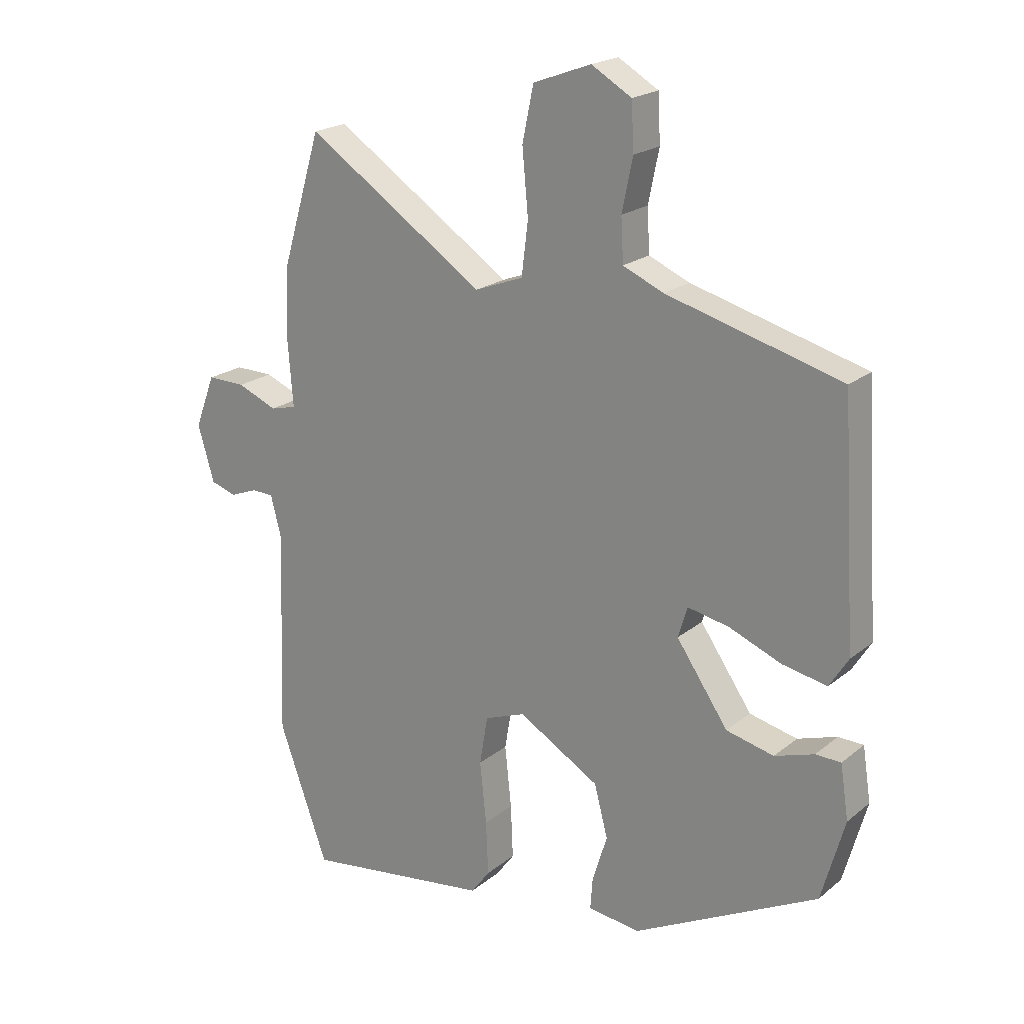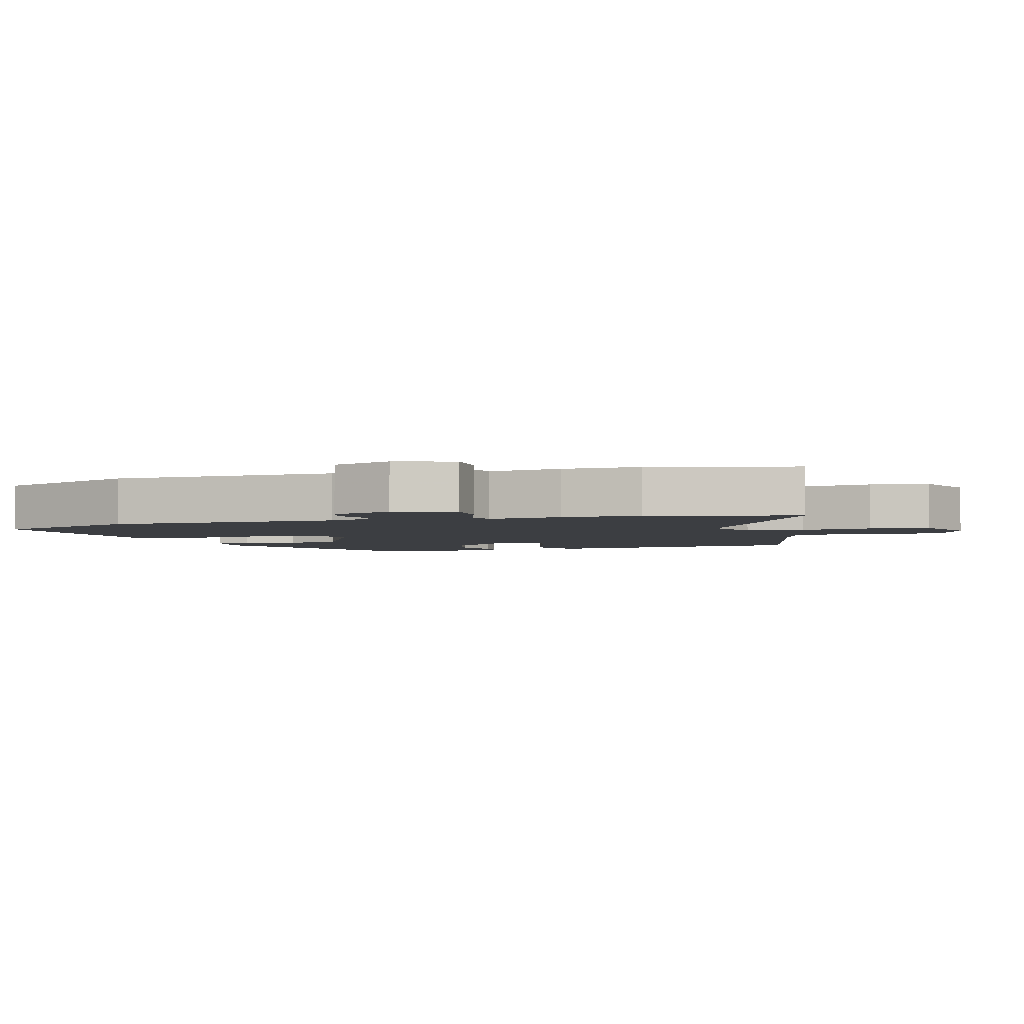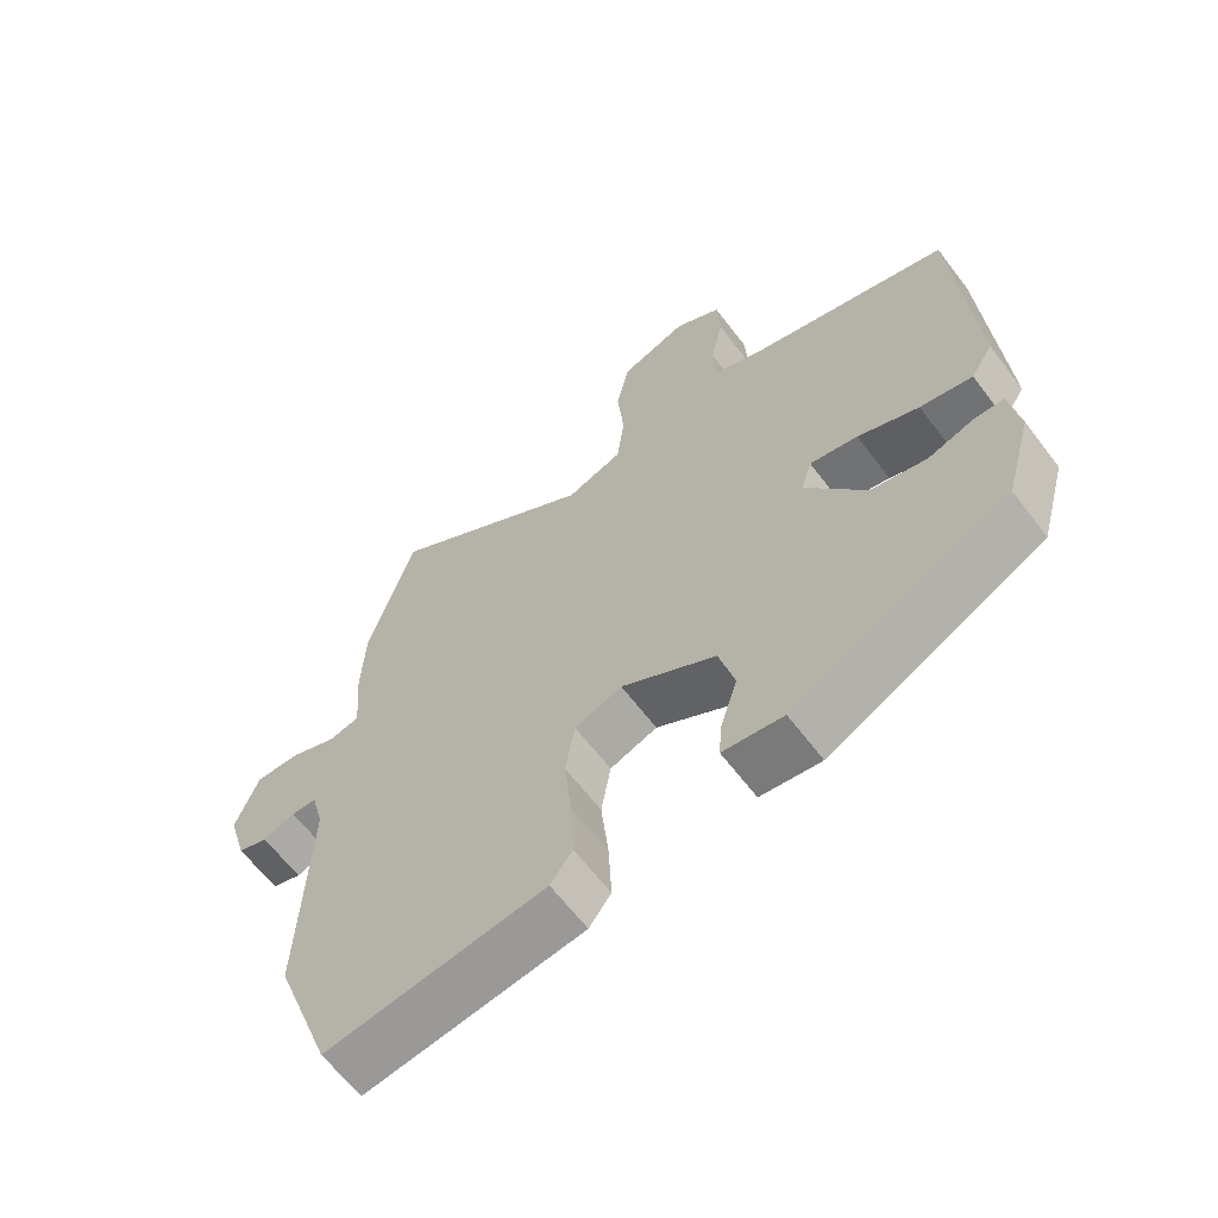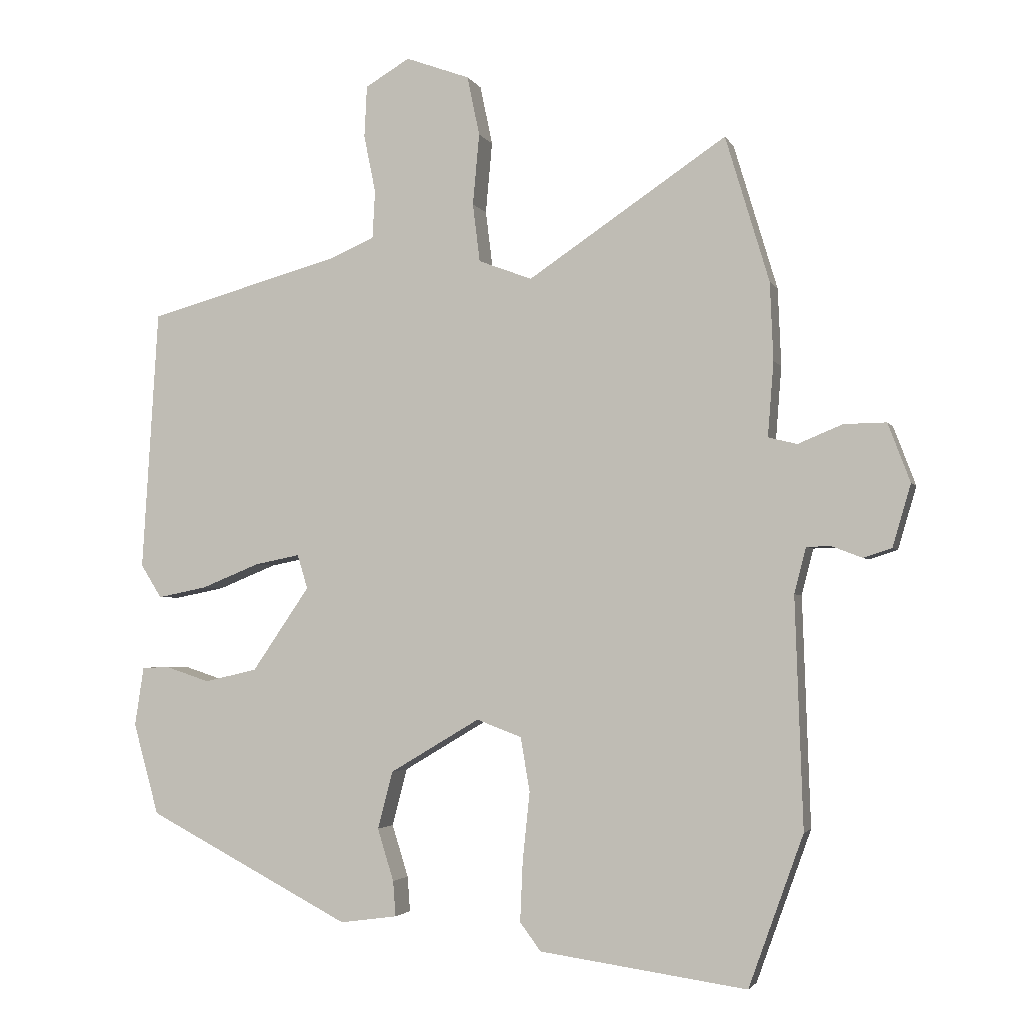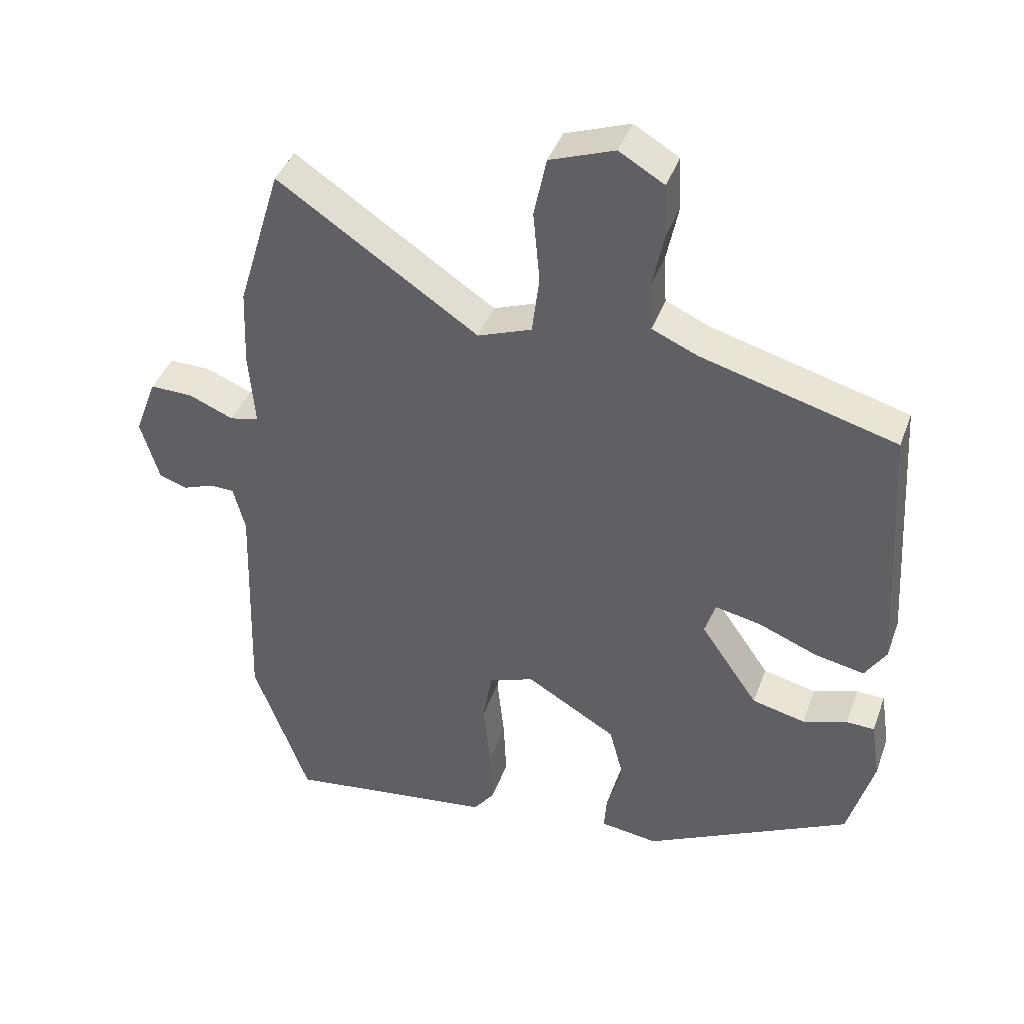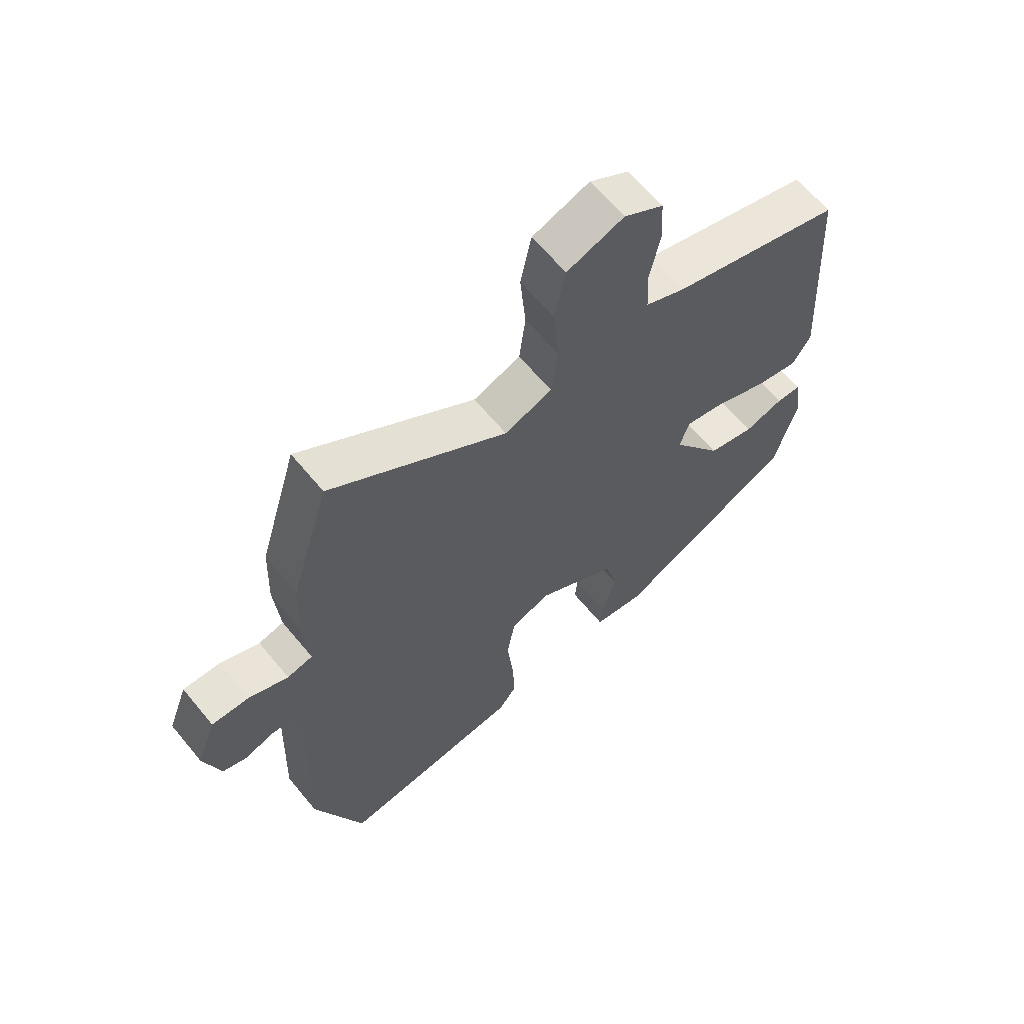
<metadata>
{"format":"obj","ext":"obj","renderer":"f3d","projection":"perspective","resolution":1024,"background":"white","views":[{"elev":20.6,"azim":35.2,"up":"+Z"},{"elev":-3.4,"azim":-71.1,"up":"+Y"},{"elev":-63.7,"azim":37.2,"up":"+Z"},{"elev":-2.9,"azim":-163.9,"up":"+Z"},{"elev":41.4,"azim":19.2,"up":"+Z"},{"elev":63.8,"azim":-39.5,"up":"+Z"}]}
</metadata>
<code>
v 0.481 0.07 -0.341
v 0.167 0.07 -0.503
v 0.079 0.07 -0.491
v 0.083 0.07 -0.437
v 0.108 0.07 -0.357
v 0.085 0.07 -0.269
v -0.053 0.07 -0.187
v -0.122 0.07 -0.213
v -0.136 0.07 -0.296
v -0.125 0.07 -0.401
v -0.121 0.07 -0.493
v -0.153 0.07 -0.536
v -0.471 0.07 -0.58
v -0.555 0.07 -0.348
v -0.543 0.07 0.003
v -0.561 0.07 0.073
v -0.598 0.07 0.074
v -0.645 0.07 0.056
v -0.688 0.07 0.07
v -0.716 0.07 0.165
v -0.682 0.07 0.255
v -0.617 0.07 0.254
v -0.549 0.07 0.226
v -0.505 0.07 0.237
v -0.514 0.07 0.351
v -0.509 0.07 0.47
v -0.442 0.07 0.693
v -0.138 0.07 0.49
v -0.056 0.07 0.521
v -0.045 0.07 0.61
v -0.055 0.07 0.719
v -0.036 0.07 0.81
v 0.062 0.07 0.846
v 0.13 0.07 0.806
v 0.134 0.07 0.727
v 0.116 0.07 0.639
v 0.12 0.07 0.566
v 0.189 0.07 0.536
v 0.485 0.07 0.455
v 0.51 0.07 0.054
v 0.478 0.07 0.003
v 0.402 0.07 0.018
v 0.313 0.07 0.054
v 0.243 0.07 0.068
v 0.227 0.07 0.016
v 0.315 0.07 -0.112
v 0.396 0.07 -0.131
v 0.463 0.07 -0.109
v 0.506 0.07 -0.11
v 0.52 0.07 -0.201
v 0.481 0 -0.341
v 0.167 0 -0.503
v 0.079 0 -0.491
v 0.083 0 -0.437
v 0.108 0 -0.357
v 0.085 0 -0.269
v -0.053 0 -0.187
v -0.122 0 -0.213
v -0.136 0 -0.296
v -0.125 0 -0.401
v -0.121 0 -0.493
v -0.153 0 -0.536
v -0.471 0 -0.58
v -0.555 0 -0.348
v -0.543 0 0.003
v -0.561 0 0.073
v -0.598 0 0.074
v -0.645 0 0.056
v -0.688 0 0.07
v -0.716 0 0.165
v -0.682 0 0.255
v -0.617 0 0.254
v -0.549 0 0.226
v -0.505 0 0.237
v -0.514 0 0.351
v -0.509 0 0.47
v -0.442 0 0.693
v -0.138 0 0.49
v -0.056 0 0.521
v -0.045 0 0.61
v -0.055 0 0.719
v -0.036 0 0.81
v 0.062 0 0.846
v 0.13 0 0.806
v 0.134 0 0.727
v 0.116 0 0.639
v 0.12 0 0.566
v 0.189 0 0.536
v 0.485 0 0.455
v 0.51 0 0.054
v 0.478 0 0.003
v 0.402 0 0.018
v 0.313 0 0.054
v 0.243 0 0.068
v 0.227 0 0.016
v 0.315 0 -0.112
v 0.396 0 -0.131
v 0.463 0 -0.109
v 0.506 0 -0.11
v 0.52 0 -0.201
f 47 48 49 50
f 46 47 50 1
f 40 41 42 43
f 38 39 40 43
f 37 38 43 44
f 33 34 35 36
f 33 36 37
f 30 31 32 33
f 29 30 33 37
f 28 29 37 44
f 24 25 26 27
f 24 27 28 44
f 20 21 22 23
f 17 18 19 20
f 16 17 20 23
f 15 16 23 24
f 9 10 11 12
f 9 12 13 14
f 2 3 4 5
f 46 1 2 5
f 45 46 5 6
f 8 9 14 15
f 7 8 15 24
f 24 44 45
f 6 7 24 45
f 100 99 98 97
f 51 100 97 96
f 93 92 91 90
f 93 90 89 88
f 94 93 88 87
f 86 85 84 83
f 87 86 83
f 83 82 81 80
f 87 83 80 79
f 94 87 79 78
f 77 76 75 74
f 94 78 77 74
f 73 72 71 70
f 70 69 68 67
f 73 70 67 66
f 74 73 66 65
f 62 61 60 59
f 64 63 62 59
f 55 54 53 52
f 55 52 51 96
f 56 55 96 95
f 65 64 59 58
f 74 65 58 57
f 95 94 74
f 95 74 57 56
f 1 51 52 2
f 2 52 53 3
f 3 53 54 4
f 4 54 55 5
f 5 55 56 6
f 6 56 57 7
f 7 57 58 8
f 8 58 59 9
f 9 59 60 10
f 10 60 61 11
f 11 61 62 12
f 12 62 63 13
f 13 63 64 14
f 14 64 65 15
f 15 65 66 16
f 16 66 67 17
f 17 67 68 18
f 18 68 69 19
f 19 69 70 20
f 20 70 71 21
f 21 71 72 22
f 22 72 73 23
f 23 73 74 24
f 24 74 75 25
f 25 75 76 26
f 26 76 77 27
f 27 77 78 28
f 28 78 79 29
f 29 79 80 30
f 30 80 81 31
f 31 81 82 32
f 32 82 83 33
f 33 83 84 34
f 34 84 85 35
f 35 85 86 36
f 36 86 87 37
f 37 87 88 38
f 38 88 89 39
f 39 89 90 40
f 40 90 91 41
f 41 91 92 42
f 42 92 93 43
f 43 93 94 44
f 44 94 95 45
f 45 95 96 46
f 46 96 97 47
f 47 97 98 48
f 48 98 99 49
f 49 99 100 50
f 50 100 51 1

</code>
